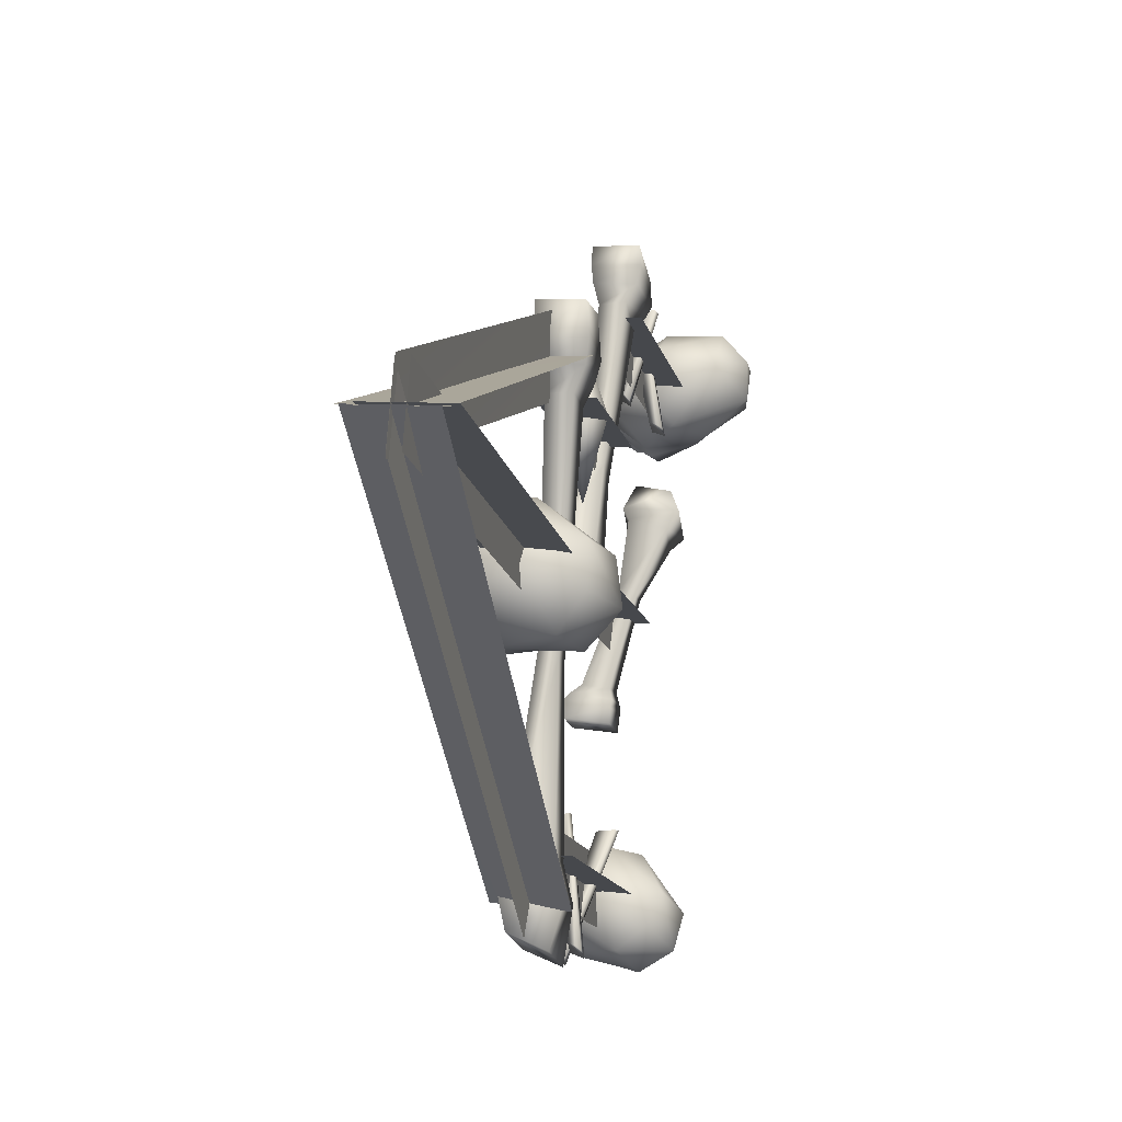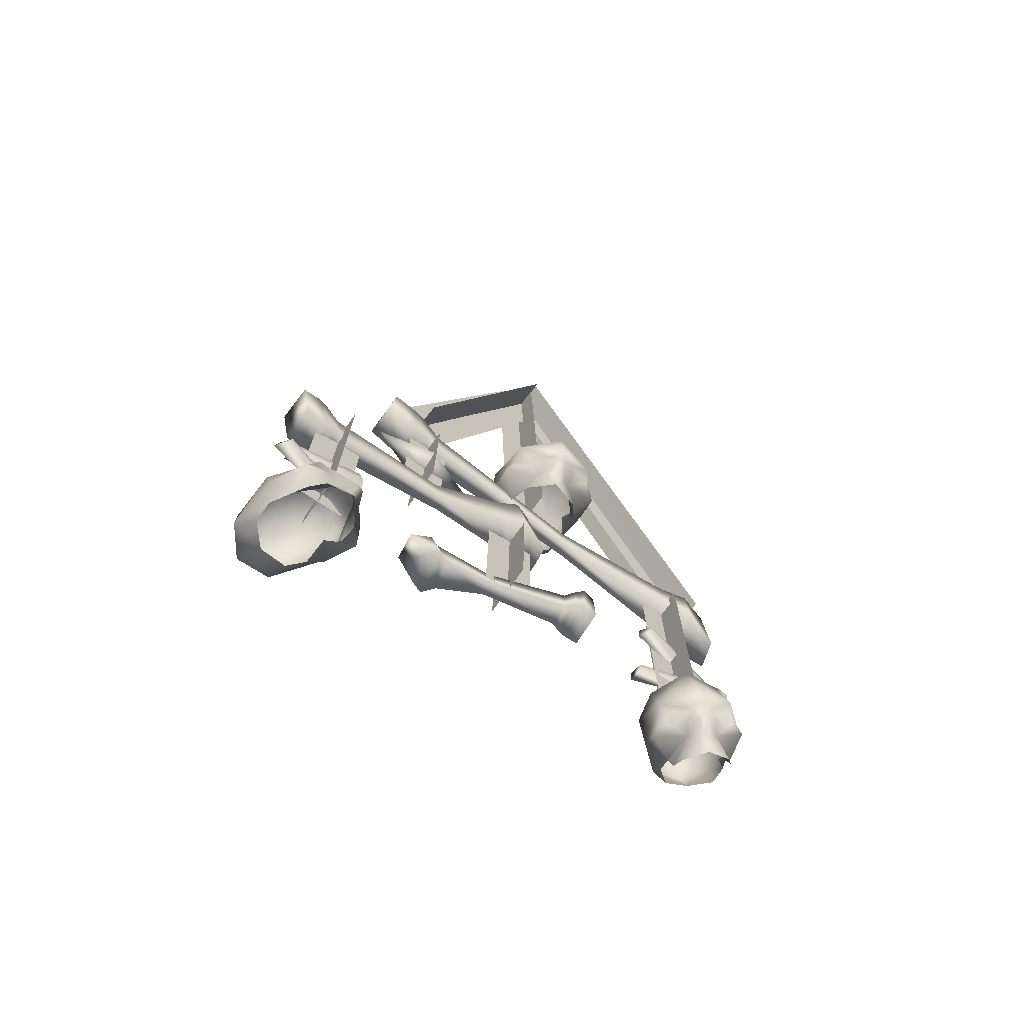
<metadata>
{"format":"obj","ext":"obj","renderer":"f3d","projection":"perspective","resolution":1024,"background":"white","views":[{"elev":-12.3,"azim":-169.6,"up":"+Z"},{"elev":-71.6,"azim":50.1,"up":"+Y"}]}
</metadata>
<code>
o orchangingbones01
v -0.03335 -1.011 -0.1596
v -0.002543 -1.01 -0.1406
v -0.02151 -0.9844 0.2348
v -0.03018 -0.9043 -0.5984
v -0.02816 -1.028 -0.6112
v -0.04559 -1.017 -0.5209
v 0.05514 -1.026 -0.4986
v 0.03799 -1.019 -0.4222
v -0.08633 -0.9839 0.271
v -0.01306 -0.9804 0.2792
v -0.01202 -0.9905 0.3131
v -0.0685 -0.9805 0.2317
v -0.06987 -0.8934 0.2327
v -0.03494 -0.9571 -0.1583
v -0.004137 -0.9563 -0.1393
v 0.03548 -0.9337 -0.4202
v -0.01444 -0.8656 0.3154
v -0.09104 -0.8737 0.3714
v -0.01292 -0.8729 0.376
v -0.03297 -0.9357 -0.4577
v -0.01544 -0.8824 0.2811
v -0.09698 -0.8679 0.3098
v -0.08984 -0.9885 0.383
v -0.09456 -0.9917 0.3074
v -0.01173 -0.9877 0.3876
v -0.08871 -0.8858 0.2729
v -0.02324 -0.9019 0.2362
v -0.03046 -1.021 -0.4597
v -0.04794 -0.9373 -0.519
v 0.05188 -0.9149 -0.496
v 0.0329 -0.8946 -0.5697
v 0.03558 -1.041 -0.583
v -0.1076 -1.27 0.518
v -0.1153 -1.379 0.5109
v -0.1157 -1.26 0.5475
v -0.04291 -1.118 0.3825
v -0.08399 -1.118 0.255
v -0.04526 -1.142 0.2551
v -0.001844 -1.119 0.255
v -0.04293 -1.119 0.1148
v -0.04058 -1.095 0.255
v -0.1108 -1.39 0.5619
v -0.11 -1.278 0.5867
v -0.03194 -1.279 0.5899
v -0.03314 -1.261 0.5519
v -0.0328 -1.38 0.515
v -0.03356 -1.364 0.4955
v -0.1068 -1.364 0.4891
v -0.08883 -1.354 0.464
v -0.08874 -1.27 0.4893
v -0.04192 -1.359 0.465
v -0.03431 -1.27 0.5244
v -0.03271 -1.392 0.5651
v -0.06519 -1.176 0.01296
v -0.04932 -1.268 0.02852
v -0.05041 -1.187 0.05394
v -0.05288 -1.308 0.1965
v -0.02214 -1.311 0.2093
v -0.04228 -1.28 0.4892
v 0.01652 -1.127 -0.008511
v 0.0349 -1.161 0.03447
v 0.01679 -1.264 -0.05857
v -0.04663 -1.246 -0.07372
v 0.03631 -1.267 0.001464
v 0.01794 -1.193 0.07934
v -0.05357 -1.256 0.2126
v -0.02283 -1.259 0.2254
v 0.01903 -1.275 0.05393
v -0.06418 -1.252 -0.0108
v -0.04662 -1.129 -0.03026
v -0.09422 -1.621 0.3692
v -0.05625 -1.665 0.5961
v -0.0572 -1.627 0.5889
v -0.09546 -1.652 0.3595
v -0.07179 -1.623 0.3791
v -0.0733 -1.649 0.3673
v -0.03088 -1.633 0.5729
v -0.03007 -1.659 0.5791
v -0.1346 -1.54 0.1987
v -0.03597 -1.56 0.2114
v -0.04783 -1.544 0.1877
v -0.12 -1.547 0.235
v -0.05853 -1.56 0.2497
v -0.05744 -1.63 0.2111
v -0.03599 -1.603 0.1841
v -0.1346 -1.6 0.1608
v -0.114 -1.579 0.1373
v -0.114 -1.532 0.1665
v -0.0601 -1.537 0.0507
v -0.03055 -1.538 0.06272
v -0.1189 -1.629 0.1888
v -0.04785 -1.59 0.1585
v -0.06236 -1.572 0.05103
v -0.02556 -1.491 -0.1312
v 0.04667 -1.494 -0.1187
v 0.05705 -1.483 -0.1338
v -0.02045 -1.503 -0.1107
v -0.02316 -1.556 -0.1103
v -0.03281 -1.573 0.06305
v 0.05314 -1.562 -0.1331
v 0.05254 -1.56 -0.1666
v -0.02473 -1.558 -0.1781
v -0.02288 -1.484 -0.1729
v -0.02846 -1.56 -0.1456
v 0.04311 -1.557 -0.1182
v 0.02574 -1.499 -0.1035
v 0.02335 -1.554 -0.1032
v -0.02913 -1.553 -0.1307
v -0.02453 -1.48 -0.1463
v 0.05439 -1.486 -0.1614
v -0.05402 -1.515 0.3938
v -0.05169 -1.545 0.387
v -0.09949 -1.558 0.555
v -0.03667 -1.517 0.4074
v -0.09779 -1.521 0.5499
v -0.06762 -1.527 0.5478
v -0.03385 -1.542 0.3992
v -0.06908 -1.553 0.5522
v 0.01343 -1.332 -0.343
v 0.04017 -1.298 -0.361
v 0.01321 -1.294 -0.3456
v -0.01485 -1.289 -0.5777
v 0.04041 -1.325 -0.358
v -0.01373 -1.26 -0.5642
v 0.008211 -1.264 -0.5537
v 0.006968 -1.287 -0.5686
v 0.03419 -1.388 -0.5655
v 0.03932 -1.417 -0.578
v -0.04202 -1.46 -0.3561
v 0.04897 -1.392 -0.5462
v -0.04104 -1.422 -0.3585
v -0.01003 -1.426 -0.36
v 0.05465 -1.416 -0.5601
v -0.01115 -1.453 -0.3573
v 0.1214 -0.9448 -0.1214
v 0.1192 -0.945 -0.1107
v 0.1261 -0.9645 -0.09214
v 0.132 -0.9134 -0.09817
v 0.1392 -0.9431 -0.03843
v 0.1353 -0.9209 -0.05283
v 0.152 -0.9341 -0.008439
v 0.1432 -0.8878 -0.1065
v 0.1564 -0.864 -0.006964
v 0.1164 -0.7671 -0.02036
v 0.08592 -0.8878 0.06457
v 0.02834 -0.7688 0.03819
v 0.1152 -0.9215 0.0131
v -0.02167 -0.7113 -0.06659
v -0.1114 -0.7762 -0.01852
v 0.1054 -0.7818 -0.1087
v -0.1484 -0.8543 -0.1089
v -0.1116 -0.7626 -0.09663
v -0.02861 -0.8163 0.05482
v -0.1368 -0.8661 -0.02704
v -0.1028 -0.9353 -0.0937
v -0.03162 -0.89 0.04771
v -0.06157 -0.9518 0.003935
v -0.007426 -0.9797 0.01476
v -0.0994 -0.9497 -0.02845
v 0.06013 -0.9448 0.06186
v 0.0372 -0.9585 0.07061
v 0.07761 -0.985 0.006145
v -0.007426 -0.9797 0.01476
v 0.009535 -1.015 0.02025
v 0.01872 -1.034 0.02226
v 0.05593 -1.054 0.02072
v 0.1398 -0.9897 -0.002292
v 0.1345 -0.9461 -0.01428
v 0.1272 -0.9429 0.003335
v 0.1143 -0.9625 0.0147
v 0.08402 -0.9647 0.03889
v 0.06691 -0.9453 0.05062
v 0.08517 -0.9139 0.04728
v 0.1459 -0.9897 -0.02071
v 0.09963 -1.009 -0.004171
v 0.1146 -1.01 -0.02096
v 0.1127 -1.009 -0.04338
v 0.1014 -0.985 -0.06487
v 0.09282 -1.054 -0.08955
v 0.06335 -1.033 -0.1137
v 0.1086 -1.066 -0.02296
v 0.1354 -0.9619 -0.0547
v -0.06439 -0.7762 -0.1589
v -0.1116 -0.7626 -0.09663
v -0.02167 -0.7113 -0.06659
v 0.04584 -0.8163 -0.1677
v 0.03915 -0.89 -0.1638
v 0.1079 -0.9585 -0.1408
v -0.1484 -0.8543 -0.1089
v -0.08984 -0.8661 -0.1674
v -0.01111 -0.9518 -0.1469
v 0.03325 -0.9797 -0.1068
v 0.05671 -1.014 -0.1157
v -0.06082 -0.9497 -0.1438
v -0.1028 -0.9353 -0.0937
v -0.03585 -1.891 0.5308
v -0.01096 -1.912 0.5238
v 0.01162 -1.871 0.4806
v 0.04404 -1.929 0.4412
v 0.02798 -1.885 0.4611
v 0.03019 -1.927 0.498
v 0.002082 -1.923 0.5194
v 0.02432 -1.848 0.4998
v 0.01024 -1.851 0.5453
v -0.03585 -1.891 0.5308
v 0.01321 -1.836 0.5174
v 0.0113 -1.807 0.5072
v 0.0146 -1.836 0.5283
v -0.06533 -1.824 0.5695
v -0.08266 -1.888 0.5532
v -0.1719 -1.851 0.5762
v -0.1214 -1.904 0.5517
v 0.01107 -1.784 0.5195
v -0.08588 -1.766 0.5763
v -0.1843 -1.774 0.573
v -0.223 -1.861 0.5289
v -0.2275 -1.778 0.5224
v -0.1604 -1.906 0.5112
v -0.1781 -1.706 0.498
v 0.00898 -1.757 0.437
v -0.05495 -1.698 0.4538
v -0.07731 -1.715 0.5381
v 0.02945 -1.841 0.4682
v 0.02456 -1.824 0.455
v 0.01481 -1.81 0.4687
v 0.03026 -1.812 0.4348
v -0.03919 -1.798 0.3772
v -0.09954 -1.729 0.4007
v 0.02891 -1.884 0.4422
v 0.01646 -1.888 0.4285
v 0.04014 -1.859 0.4271
v 0.04556 -1.857 0.4424
v 0.02137 -1.828 0.4394
v -0.009245 -1.877 0.4215
v -0.03855 -1.934 0.4067
v -0.0502 -1.922 0.4098
v -0.002203 -1.936 0.4063
v -0.05186 -1.868 0.3694
v -0.07156 -1.901 0.4296
v -0.1275 -1.841 0.3935
v -0.127 -1.9 0.4277
v -0.1512 -1.784 0.3911
v -0.2132 -1.863 0.4594
v -0.2256 -1.785 0.4562
v -0.223 -1.861 0.5289
v -0.2275 -1.778 0.5224
v -0.1553 -1.913 0.4557
v -0.1604 -1.906 0.5112
v -0.1781 -1.706 0.498
v -0.03528 -1.849 0.384
v -0.03922 -1.85 0.3759
v -0.03272 -1.819 0.3872
v -0.005947 -1.815 0.415
v -0.0153 -1.859 0.3917
v 0.01119 -1.829 0.4213
v 0.007619 -1.847 0.4116
v 0.01984 -1.737 -0.5217
v -0.001555 -1.7 -0.5577
v 0.04901 -1.656 -0.5462
v -0.0224 -1.548 -0.5436
v -0.006824 -1.518 -0.4482
v 0.0976 -1.588 -0.4652
v 0.06288 -1.597 -0.5324
v -0.04942 -1.615 -0.5748
v -0.04142 -1.691 -0.5667
v -0.07498 -1.54 -0.5036
v -0.1101 -1.606 -0.5408
v -0.08655 -1.681 -0.5348
v 0.09696 -1.72 -0.5048
v 0.116 -1.68 -0.4763
v 0.09011 -1.726 -0.526
v 0.03726 -1.767 -0.5301
v -0.04494 -1.75 -0.4367
v -0.03661 -1.782 -0.4356
v 0.02398 -1.767 -0.4242
v -0.03185 -1.799 -0.4357
v -0.00412 -1.821 -0.4322
v 0.04164 -1.788 -0.432
v 0.07485 -1.779 -0.4169
v 0.04794 -1.833 -0.4563
v 0.05786 -1.789 -0.4417
v 0.08467 -1.777 -0.4298
v 0.07841 -1.741 -0.4186
v 0.08884 -1.735 -0.4356
v 0.03999 -1.784 -0.5309
v 0.06182 -1.759 -0.4739
v 0.05465 -1.809 -0.5093
v 0.06254 -1.784 -0.4594
v 0.08836 -1.747 -0.4531
v 0.09077 -1.742 -0.485
v 0.1023 -1.7 -0.4778
v 0.09229 -1.722 -0.4971
v 0.09191 -1.714 -0.4432
v 0.09186 -1.735 -0.4074
v 0.06819 -1.74 -0.4059
v 0.05831 -1.723 -0.3967
v 0.08408 -1.592 -0.3907
v 0.1021 -1.679 -0.3907
v 0.02479 -1.699 -0.3567
v 0.02617 -1.717 -0.3757
v 0.02231 -1.757 -0.393
v 0.05298 -1.756 -0.4042
v 0.007653 -1.74 -0.3839
v -0.0006888 -1.741 -0.3767
v -0.02254 -1.749 -0.3782
v -0.0637 -1.679 -0.3983
v -0.05568 -1.621 -0.3769
v -0.001383 -1.589 -0.3665
v -0.04494 -1.75 -0.4367
v -0.08192 -1.717 -0.4523
v -0.1242 -1.631 -0.4767
v -0.1029 -1.704 -0.4861
v -0.07498 -1.54 -0.5036
v -0.09721 -1.564 -0.4455
v -0.006824 -1.518 -0.4482
v -0.1101 -1.606 -0.5408
v -0.08655 -1.681 -0.5348
v -0.04067 -0.8842 0.3611
v -0.0315 -0.8959 0.2192
v -5.388e-05 -0.006065 -0.08978
v -0.01083 -0.005579 0.04309
v -0.09806 -0.896 0.2894
v 0.0259 -0.8841 0.2909
v 0.06743 -0.005804 -0.01843
v -0.07832 -0.00584 -0.02826
v -0.03026 -0.9734 0.01554
v -0.02053 -0.9628 -0.1048
v -0.02053 -0.005813 -0.08049
v -0.03026 -0.005813 0.03982
v -0.0912 -0.9734 -0.04906
v 0.04041 -0.9628 -0.04017
v 0.04041 -0.005813 -0.01589
v -0.0912 -0.005813 -0.02478
v -0.003034 -0.95 -0.4796
v 0.00591 -0.9061 -0.5834
v -0.0002885 -0.005396 -0.08059
v -0.009732 -0.006163 0.03633
v -0.05904 -0.9315 -0.539
v 0.06192 -0.9246 -0.524
v 0.05885 -0.005808 -0.01781
v -0.06887 -0.005751 -0.02645
v -0.1215 -1.755 0.463
v -0.002775 -1.282 0.4705
v -0.1132 -1.28 0.4624
v -0.02856 -1.569 0.07001
v -0.02005 -1.558 -0.0427
v -0.01482 -1.258 -0.04312
v -0.02314 -1.258 0.06957
v -0.08074 -1.568 0.009497
v 0.03212 -1.559 0.01781
v 0.03735 -1.259 0.01739
v -0.07532 -1.257 0.009062
v -0.04832 -1.293 0.3012
v -0.04075 -1.283 0.2012
v -0.03552 -0.9825 0.2008
v -0.0429 -0.9822 0.3007
v -0.09458 -1.292 0.2475
v 0.005512 -1.283 0.2549
v 0.01074 -0.9832 0.2545
v -0.08916 -0.9815 0.2471
v -0.07035 -1.756 0.5223
v -0.06201 -1.746 0.4119
v -0.05391 -1.281 0.4112
v -0.06206 -1.281 0.5217
v -0.01087 -1.746 0.4712
v -0.05064 -1.574 -0.4515
v 0.06356 -0.9823 -0.4431
v -0.05064 -0.9823 -0.4515
v 0.06356 -1.563 -0.4431
v 0.002237 -1.574 -0.3902
v 0.01068 -0.9823 -0.5044
v 0.002237 -0.9823 -0.3902
v 0.01068 -1.563 -0.5044
g Geoset0
f 33 34 35
f 36 37 38
f 36 38 39
f 40 39 38
f 40 41 39
f 36 39 41
f 36 41 37
f 40 37 41
f 40 38 37
f 35 34 42
f 35 42 43
f 42 44 43
f 45 43 44
f 46 45 44
f 47 45 46
f 48 47 46
f 49 47 48
f 50 49 48
f 51 52 47
f 47 52 45
f 52 35 45
f 45 35 43
f 48 46 34
f 34 46 53
f 46 44 53
f 42 53 44
f 34 53 42
f 54 55 56
f 56 55 57
f 55 58 57
f 57 58 51
f 58 59 51
f 51 59 52
f 59 33 52
f 52 33 35
f 60 54 61
f 61 54 56
f 62 60 61
f 63 60 62
f 63 62 64
f 62 61 64
f 64 61 65
f 61 56 65
f 65 56 66
f 56 57 66
f 66 57 49
f 57 51 49
f 49 51 47
f 66 49 50
f 67 66 50
f 65 66 67
f 68 65 67
f 64 65 68
f 69 64 68
f 63 64 69
f 70 63 69
f 63 70 60
f 33 48 34
f 50 48 33
f 59 50 33
f 67 50 59
f 58 67 59
f 68 67 58
f 55 68 58
f 69 68 55
f 54 69 55
f 70 69 54
f 60 70 54
f 79 80 81
f 82 80 79
f 82 83 80
f 84 83 82
f 83 84 85
f 84 86 85
f 85 86 87
f 86 88 87
f 87 88 89
f 88 90 89
f 86 79 88
f 91 79 86
f 84 91 86
f 84 82 91
f 91 82 79
f 92 87 93
f 85 87 92
f 80 85 92
f 83 85 80
f 94 95 96
f 97 95 94
f 98 97 94
f 93 97 98
f 99 93 98
f 92 93 99
f 81 92 99
f 80 92 81
f 96 100 101
f 95 100 96
f 100 102 101
f 101 102 103
f 104 103 102
f 100 104 102
f 105 104 100
f 95 105 100
f 106 105 95
f 97 106 95
f 89 106 97
f 93 89 97
f 87 89 93
f 89 90 106
f 90 107 106
f 106 107 105
f 107 108 105
f 105 108 104
f 108 109 104
f 104 109 103
f 109 110 103
f 101 103 110
f 96 101 110
f 109 96 110
f 94 96 109
f 108 94 109
f 98 94 108
f 107 98 108
f 99 98 107
f 90 99 107
f 81 99 90
f 88 81 90
f 79 81 88
f 71 72 73
f 71 74 72
f 74 71 75
f 74 75 76
f 76 75 77
f 76 77 78
f 74 76 78
f 74 78 72
f 72 78 77
f 72 77 73
f 75 73 77
f 75 71 73
f 1 2 3
f 4 5 6
f 6 7 8
f 5 7 6
f 9 10 11
f 12 10 9
f 13 12 9
f 14 12 13
f 15 14 13
f 16 14 15
f 8 16 15
f 7 16 8
f 17 18 19
f 20 1 14
f 14 1 12
f 1 3 12
f 12 3 10
f 3 21 10
f 10 21 17
f 21 22 17
f 17 22 18
f 22 23 18
f 23 19 18
f 24 11 25
f 9 11 24
f 26 9 24
f 13 9 26
f 3 27 21
f 27 26 21
f 21 26 22
f 26 24 22
f 22 24 23
f 24 25 23
f 23 25 19
f 11 19 25
f 11 17 19
f 10 17 11
f 28 2 1
f 20 28 1
f 29 28 20
f 30 29 20
f 31 29 30
f 32 31 30
f 5 31 32
f 5 32 7
f 16 20 14
f 30 20 16
f 7 30 16
f 32 30 7
f 2 27 3
f 27 13 26
f 15 13 27
f 2 15 27
f 8 15 2
f 28 8 2
f 6 8 28
f 29 6 28
f 4 6 29
f 31 4 29
f 5 4 31
f 127 128 129
f 130 131 132
f 133 130 132
f 128 130 133
f 128 133 134
f 128 134 129
f 133 132 134
f 129 134 132
f 129 132 131
f 127 129 131
f 130 127 131
f 128 127 130
f 111 112 113
f 114 115 116
f 117 114 116
f 112 114 117
f 112 117 118
f 112 118 113
f 117 116 118
f 113 118 116
f 113 116 115
f 111 113 115
f 114 111 115
f 112 111 114
f 119 120 121
f 122 123 119
f 124 122 119
f 124 119 121
f 125 124 121
f 125 121 120
f 126 125 120
f 122 124 125
f 122 125 126
f 122 126 123
f 126 120 123
f 119 123 120
g Geoset1
f 135 136 137
f 137 136 138
f 139 137 138
f 139 138 140
f 141 139 140
f 141 140 142
f 141 142 143
f 144 143 142
f 143 144 145
f 145 144 146
f 141 145 147
f 145 141 143
f 136 135 142
f 138 136 142
f 140 138 142
f 148 149 146
f 148 146 144
f 144 150 148
f 144 142 150
f 151 149 152
f 152 149 148
f 145 146 153
f 149 153 146
f 153 149 154
f 151 154 149
f 155 154 151
f 145 153 156
f 156 153 154
f 154 157 156
f 157 158 156
f 154 159 157
f 159 154 155
f 160 156 161
f 158 161 156
f 158 162 161
f 163 164 162
f 162 164 165
f 165 166 162
f 167 168 169
f 169 170 167
f 162 167 170
f 170 171 162
f 171 161 162
f 160 161 171
f 171 172 160
f 171 170 169
f 169 173 171
f 172 171 173
f 160 172 173
f 174 168 167
f 162 166 175
f 167 162 175
f 175 176 167
f 167 176 174
f 176 177 174
f 178 174 177
f 179 178 177
f 178 179 180
f 177 176 181
f 177 181 179
f 181 175 166
f 176 175 181
f 182 174 178
f 174 182 139
f 139 168 174
f 141 168 139
f 141 169 168
f 169 141 147
f 147 173 169
f 145 173 147
f 145 160 173
f 156 160 145
f 182 137 139
f 183 184 185
f 183 185 150
f 186 183 150
f 150 142 186
f 186 142 187
f 135 187 142
f 188 187 135
f 137 188 135
f 137 178 188
f 178 137 182
f 183 189 184
f 190 189 183
f 183 186 190
f 191 190 186
f 186 187 191
f 192 191 187
f 188 192 187
f 193 192 188
f 188 178 193
f 180 193 178
f 191 194 190
f 190 194 195
f 190 195 189
f 196 197 198
f 199 200 201
f 198 201 200
f 202 201 198
f 198 197 202
f 203 204 198
f 205 198 204
f 206 203 207
f 203 206 208
f 208 204 203
f 208 209 204
f 205 204 209
f 210 205 209
f 211 210 209
f 211 212 210
f 208 206 207
f 213 208 207
f 209 208 213
f 213 214 209
f 209 214 211
f 214 215 211
f 216 211 215
f 216 215 217
f 212 211 218
f 218 211 216
f 217 215 219
f 220 221 213
f 213 221 222
f 213 222 214
f 215 214 222
f 219 215 222
f 219 222 221
f 203 223 224
f 224 207 203
f 225 207 224
f 213 207 225
f 226 213 225
f 213 226 220
f 226 227 220
f 221 220 227
f 221 227 228
f 221 228 219
f 229 230 231
f 232 229 231
f 231 233 232
f 232 233 224
f 226 224 233
f 224 226 225
f 224 223 232
f 234 231 230
f 235 236 234
f 234 237 235
f 237 234 230
f 230 199 237
f 230 229 199
f 229 200 199
f 200 229 232
f 232 198 200
f 198 232 223
f 223 203 198
f 238 234 236
f 236 239 238
f 238 239 240
f 239 241 240
f 242 240 241
f 241 243 242
f 244 242 243
f 243 245 244
f 244 245 246
f 241 247 243
f 243 247 248
f 243 248 245
f 228 227 242
f 242 244 228
f 244 249 228
f 244 246 249
f 250 251 227
f 252 250 227
f 253 252 227
f 251 250 254
f 254 250 252
f 255 254 252
f 255 252 253
f 226 255 253
f 226 253 227
f 256 254 255
f 226 233 255
f 255 233 231
f 231 256 255
f 256 231 234
f 234 254 256
f 254 234 238
f 254 238 251
f 238 240 251
f 251 240 227
f 242 227 240
f 257 258 259
f 260 261 262
f 263 260 262
f 260 263 264
f 258 264 263
f 258 265 264
f 260 266 261
f 260 267 266
f 264 267 260
f 264 268 267
f 264 265 268
f 269 259 270
f 271 259 269
f 271 257 259
f 272 257 271
f 273 274 275
f 275 274 276
f 276 277 275
f 275 277 278
f 279 275 278
f 280 278 277
f 281 278 280
f 278 281 279
f 279 281 282
f 282 283 279
f 284 283 282
f 285 272 286
f 271 286 272
f 286 287 285
f 288 281 280
f 281 288 282
f 288 280 287
f 287 286 288
f 286 282 288
f 289 282 286
f 282 289 284
f 289 290 284
f 284 290 291
f 290 292 291
f 286 290 289
f 290 286 271
f 290 271 269
f 269 292 290
f 292 269 270
f 291 292 270
f 293 291 270
f 284 291 293
f 294 284 293
f 294 283 284
f 294 295 283
f 294 293 270
f 295 294 296
f 297 298 270
f 294 270 298
f 299 294 298
f 294 299 296
f 299 300 296
f 296 300 295
f 295 300 301
f 301 302 295
f 303 301 300
f 304 303 300
f 299 304 300
f 301 303 304
f 279 283 295
f 295 302 279
f 275 279 302
f 302 301 275
f 301 305 275
f 304 305 301
f 304 306 305
f 306 304 299
f 299 307 306
f 299 308 307
f 309 275 305
f 309 305 306
f 310 309 306
f 311 310 306
f 306 307 311
f 311 312 310
f 313 314 315
f 316 314 313
f 316 311 314
f 317 311 316
f 312 311 317
f 299 297 308
f 298 297 299
f 307 314 311
f 314 307 308
f 315 314 308
f 315 308 297
f 297 262 315
f 297 270 262
f 262 270 263
f 263 270 259
f 263 259 258
g Geoset2
f 318 319 320
f 318 320 321
f 322 323 324
f 322 324 325
f 326 327 328
f 326 328 329
f 330 331 332
f 330 332 333
f 334 335 336
f 334 336 337
f 338 339 340
f 338 340 341
f 366 367 368
f 366 369 367
f 370 371 372
f 370 373 371
f 342 343 344
f 345 346 347
f 345 347 348
f 349 350 351
f 349 351 352
f 353 354 355
f 353 355 356
f 357 358 359
f 357 359 360
f 361 362 363
f 361 363 364
f 342 365 343

</code>
